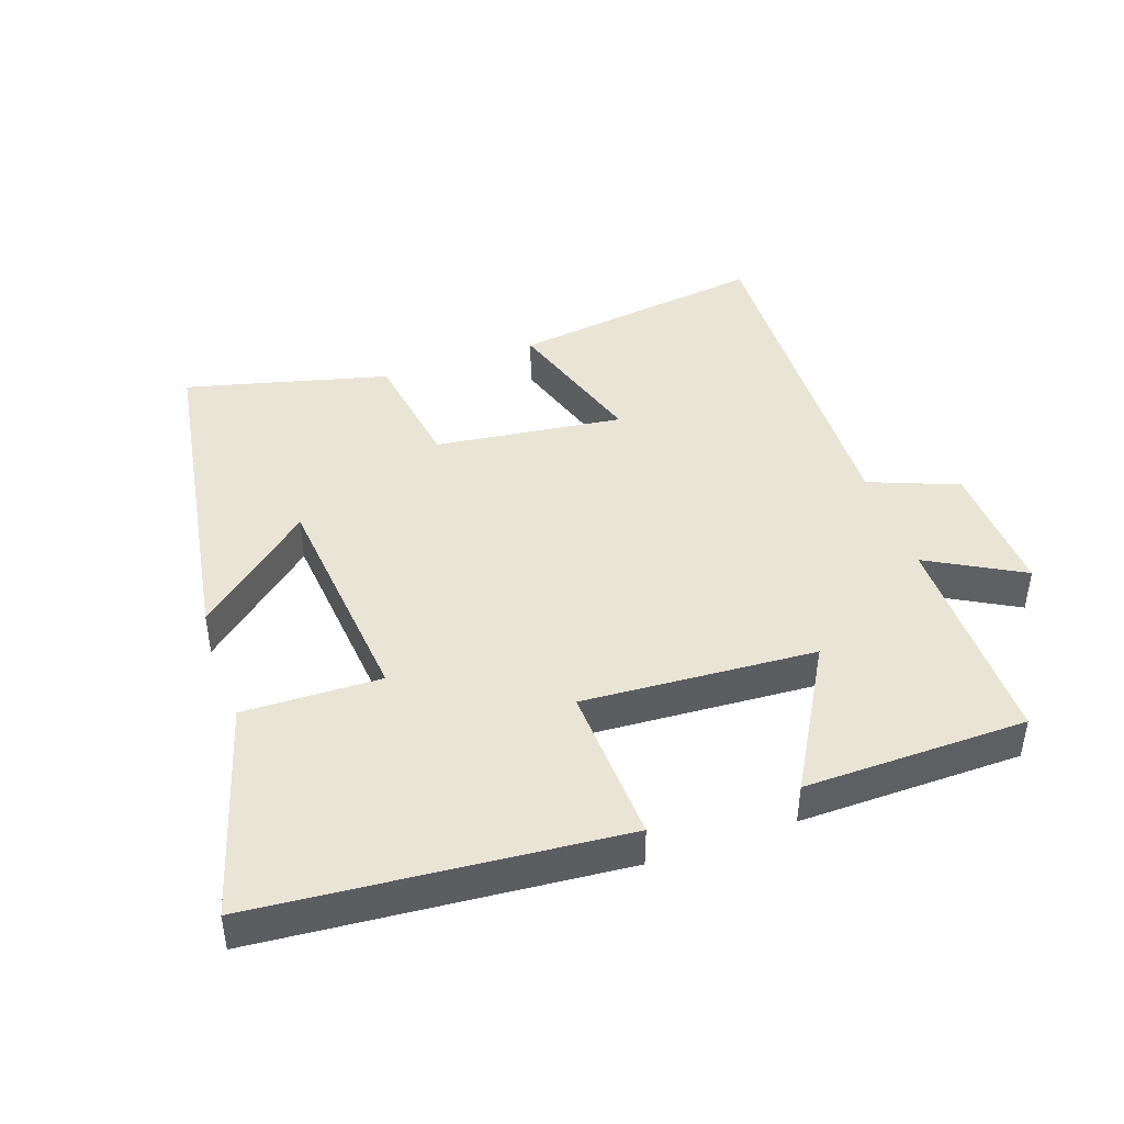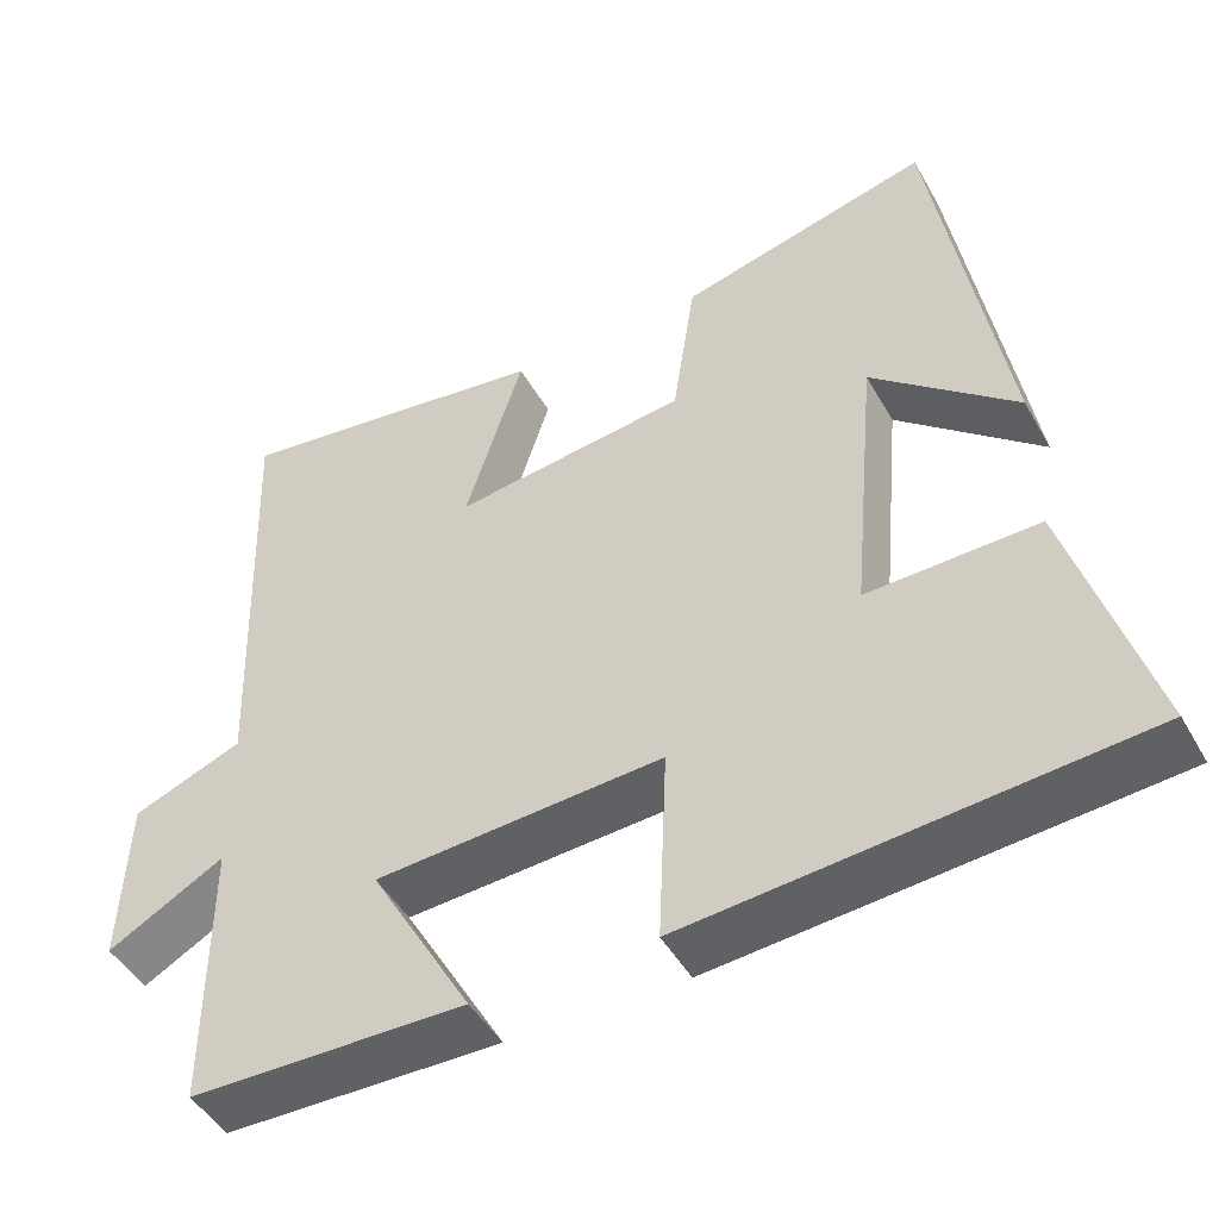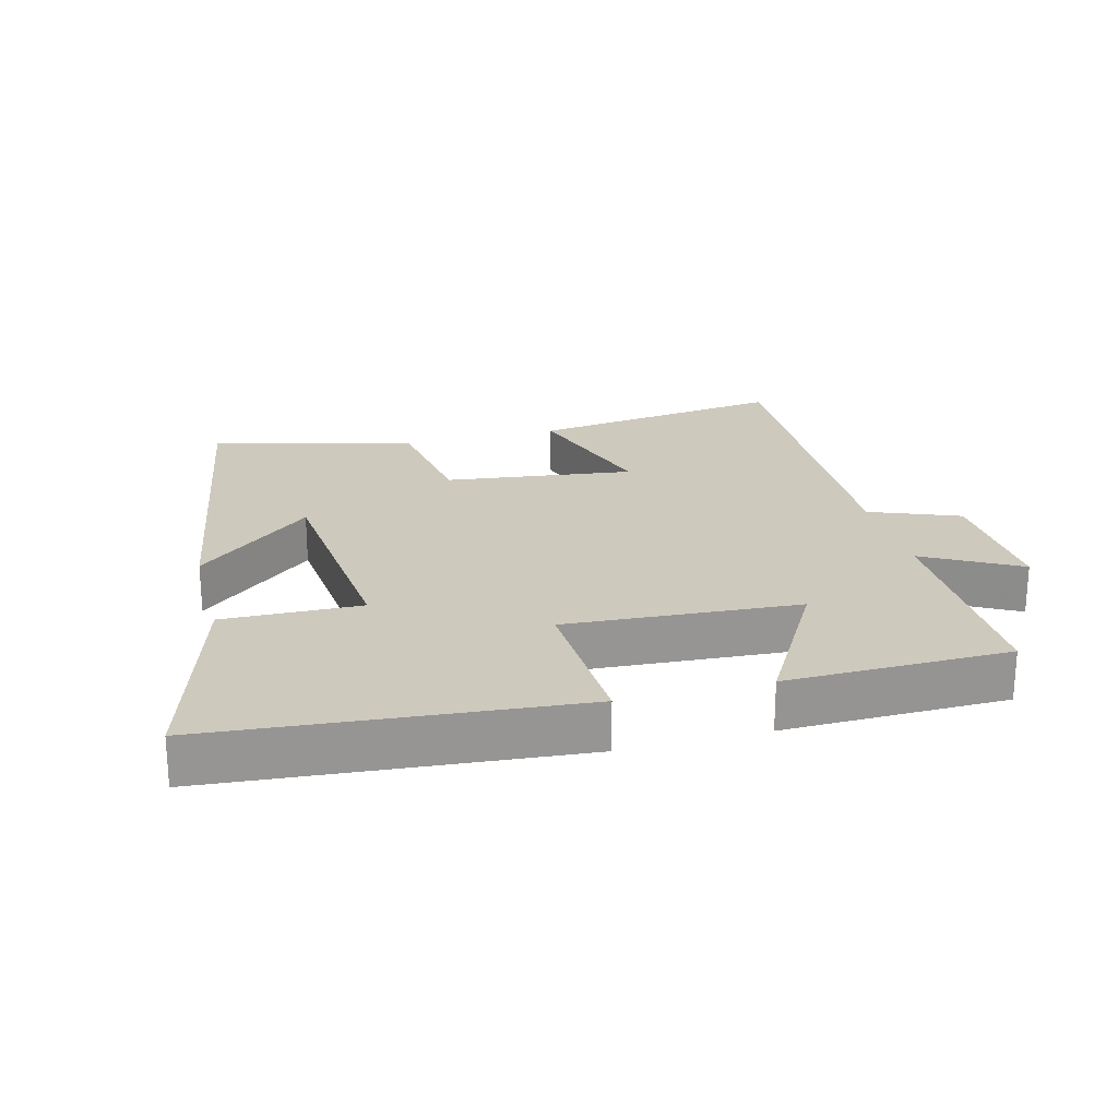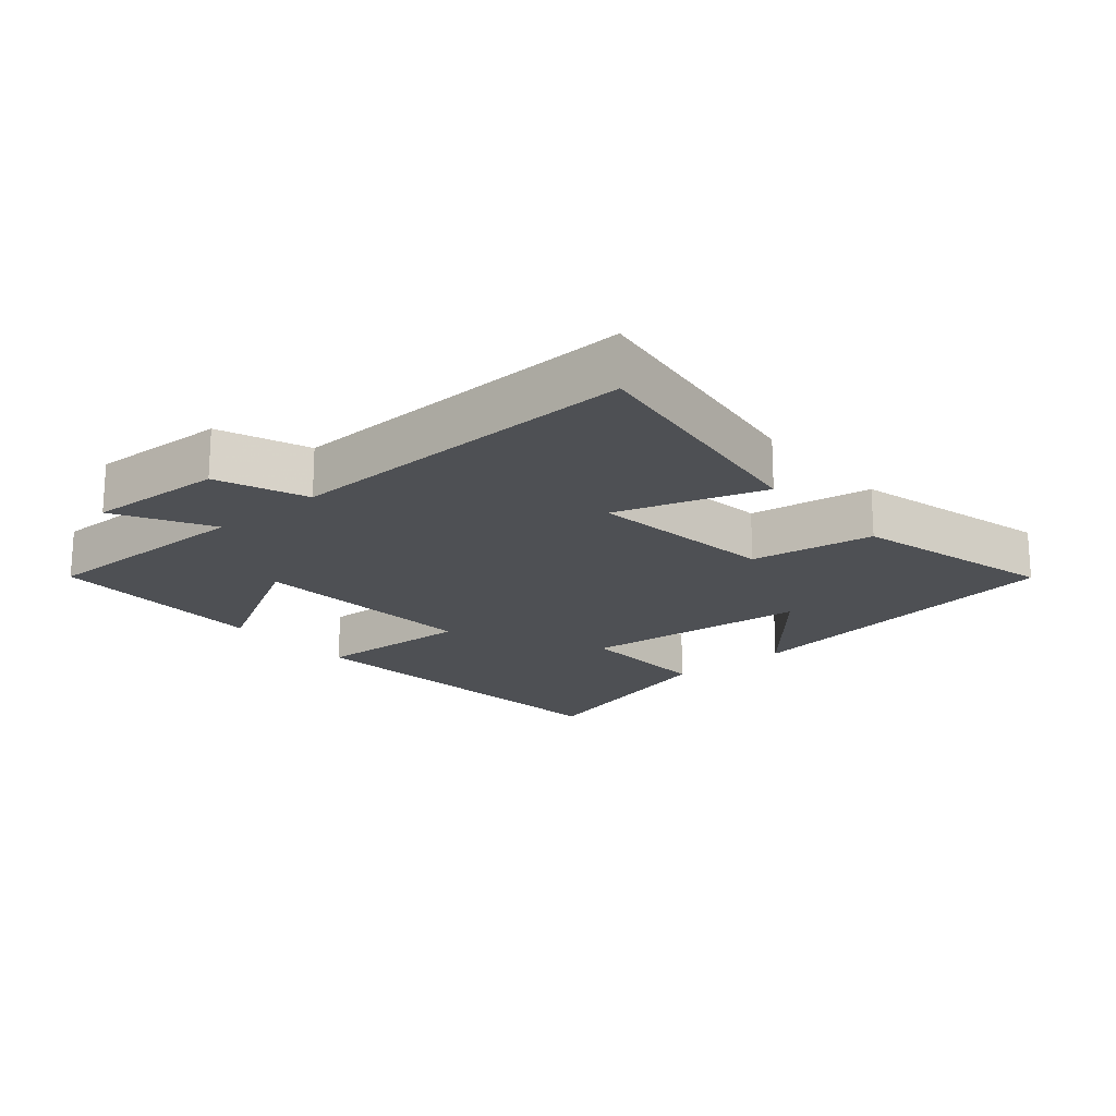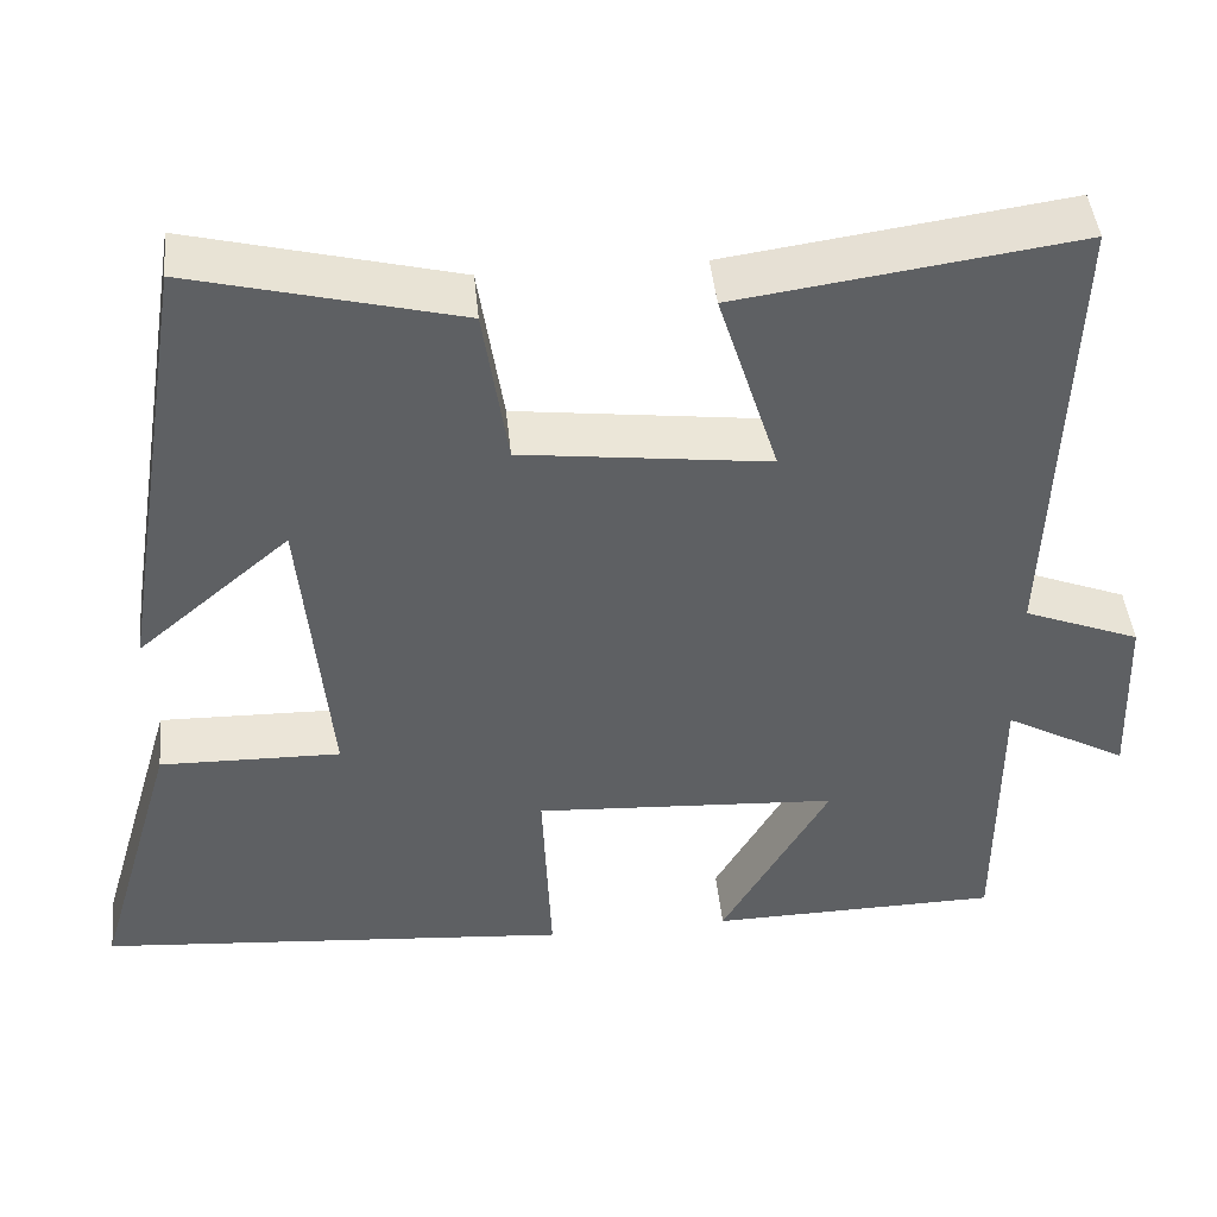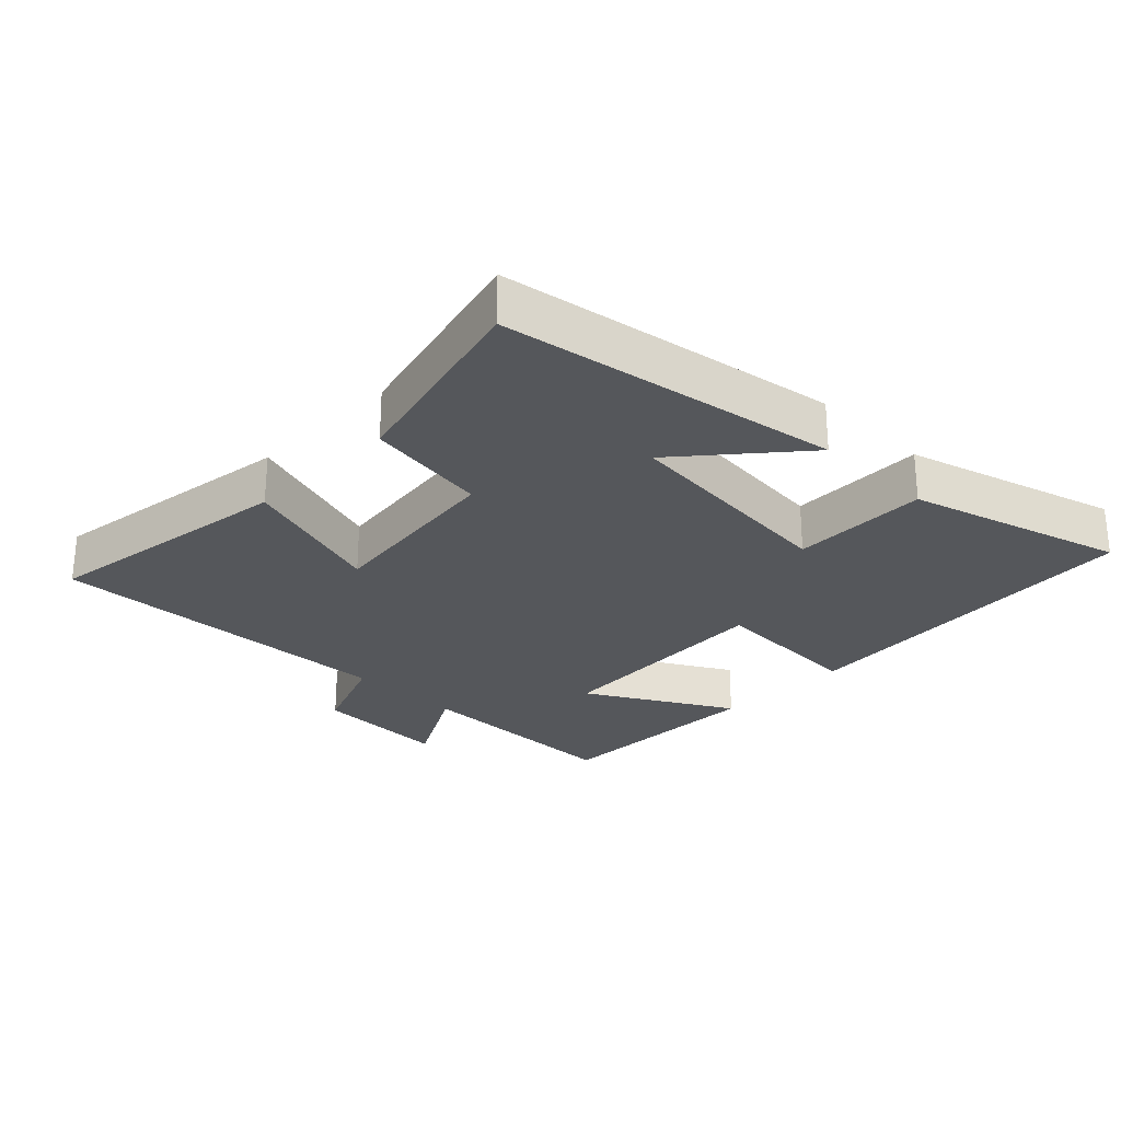
<metadata>
{"format":"obj","ext":"obj","renderer":"f3d","projection":"perspective","resolution":1024,"background":"white","views":[{"elev":43.7,"azim":160.7,"up":"+Y"},{"elev":-47.0,"azim":28.3,"up":"+Z"},{"elev":22.7,"azim":165.2,"up":"+Y"},{"elev":-18.9,"azim":-49.7,"up":"+Y"},{"elev":45.1,"azim":174.2,"up":"+Z"},{"elev":-26.7,"azim":45.4,"up":"+Y"}]}
</metadata>
<code>
v 0.595 0.07 -0.453
v 0.051 0.07 -0.5
v 0.061 0.07 -0.261
v -0.289 0.07 -0.283
v -0.165 0.07 -0.5
v -0.5 0.07 -0.495
v -0.5 0.07 -0.162
v -0.642 0.07 -0.241
v -0.634 0.07 -0.035
v -0.5 0.07 0.018
v -0.519 0.07 0.554
v -0.131 0.07 0.5
v -0.201 0.07 0.278
v 0.083 0.07 0.314
v 0.111 0.07 0.5
v 0.416 0.07 0.578
v 0.5 0.07 0.064
v 0.325 0.07 0.213
v 0.293 0.07 -0.133
v 0.5 0.07 -0.128
v 0.595 0 -0.453
v 0.051 0 -0.5
v 0.061 0 -0.261
v -0.289 0 -0.283
v -0.165 0 -0.5
v -0.5 0 -0.495
v -0.5 0 -0.162
v -0.642 0 -0.241
v -0.634 0 -0.035
v -0.5 0 0.018
v -0.519 0 0.554
v -0.131 0 0.5
v -0.201 0 0.278
v 0.083 0 0.314
v 0.111 0 0.5
v 0.416 0 0.578
v 0.5 0 0.064
v 0.325 0 0.213
v 0.293 0 -0.133
v 0.5 0 -0.128
f 1 2 3
f 20 1 3
f 19 20 3
f 18 19 3 4
f 15 16 17 18
f 14 15 18
f 13 14 18 4
f 10 11 12 13
f 10 13 4
f 7 8 9 10
f 7 10 4 5
f 5 6 7
f 23 22 21
f 23 21 40
f 23 40 39
f 24 23 39 38
f 38 37 36 35
f 38 35 34
f 24 38 34 33
f 33 32 31 30
f 24 33 30
f 30 29 28 27
f 25 24 30 27
f 27 26 25
f 1 21 22 2
f 2 22 23 3
f 3 23 24 4
f 4 24 25 5
f 5 25 26 6
f 6 26 27 7
f 7 27 28 8
f 8 28 29 9
f 9 29 30 10
f 10 30 31 11
f 11 31 32 12
f 12 32 33 13
f 13 33 34 14
f 14 34 35 15
f 15 35 36 16
f 16 36 37 17
f 17 37 38 18
f 18 38 39 19
f 19 39 40 20
f 20 40 21 1

</code>
